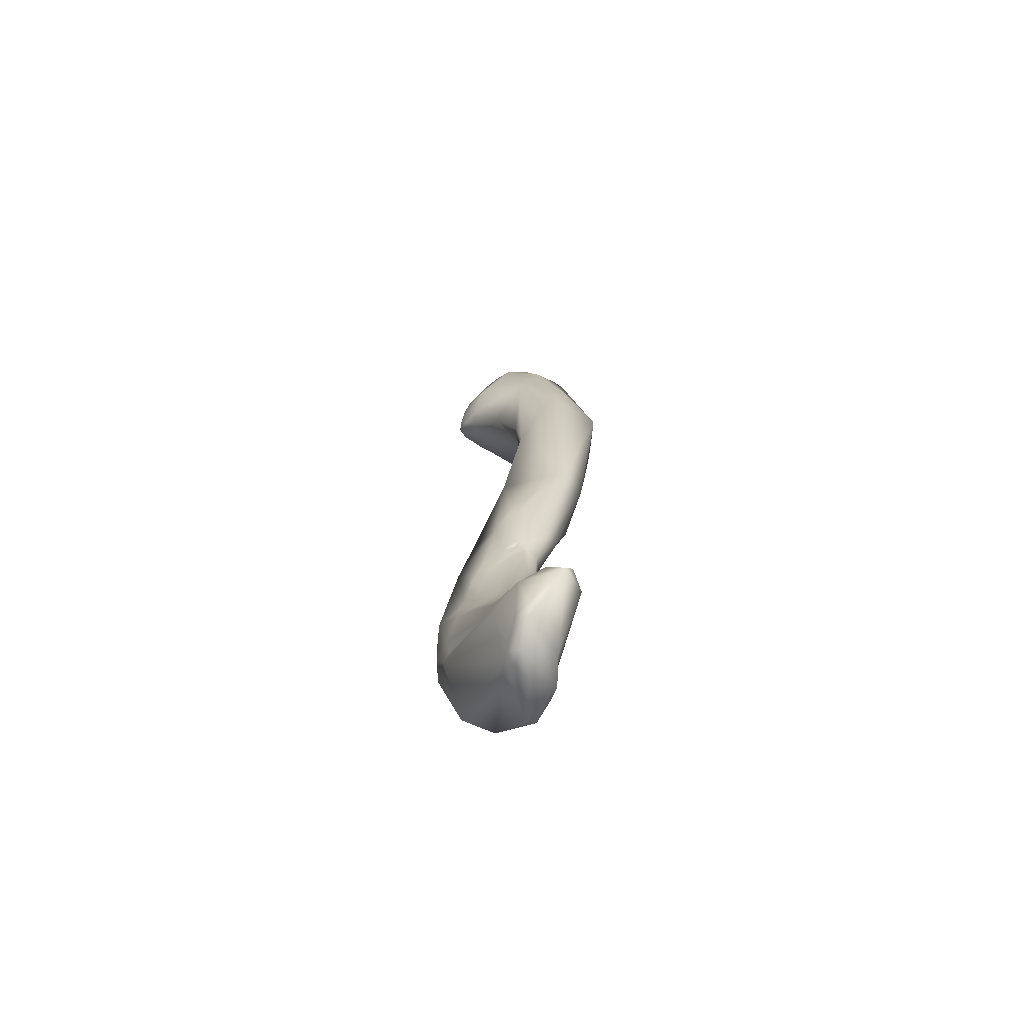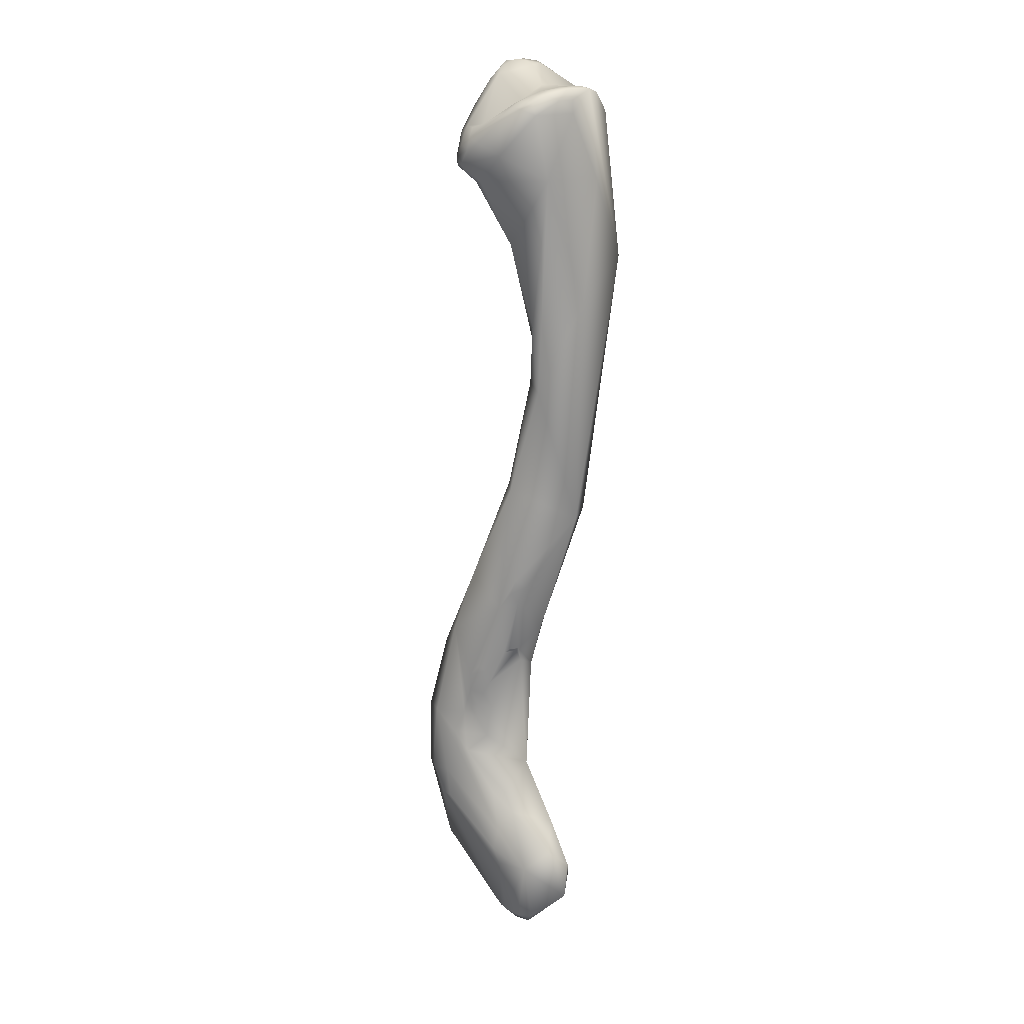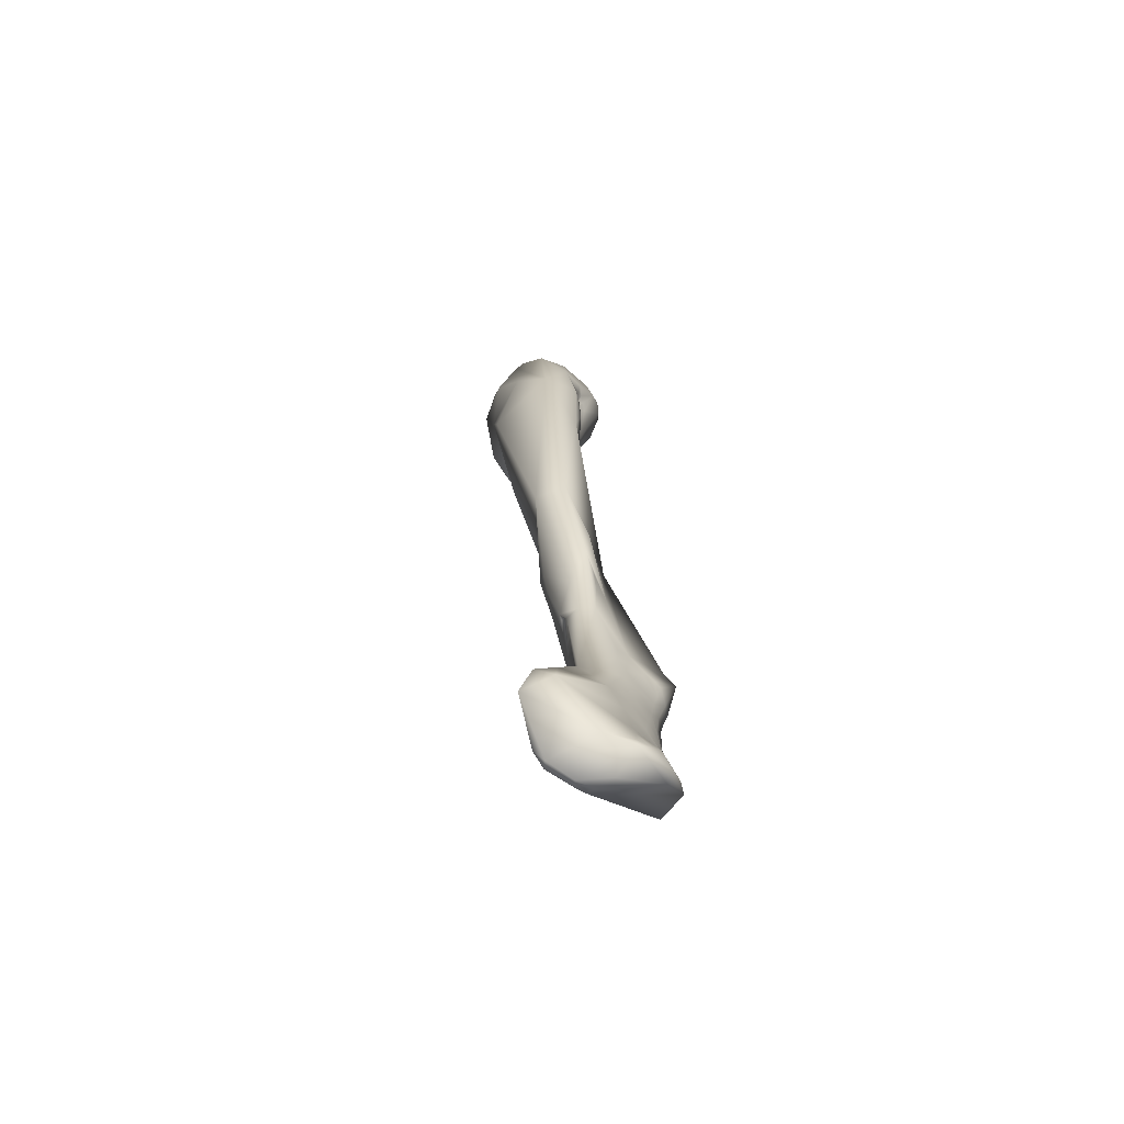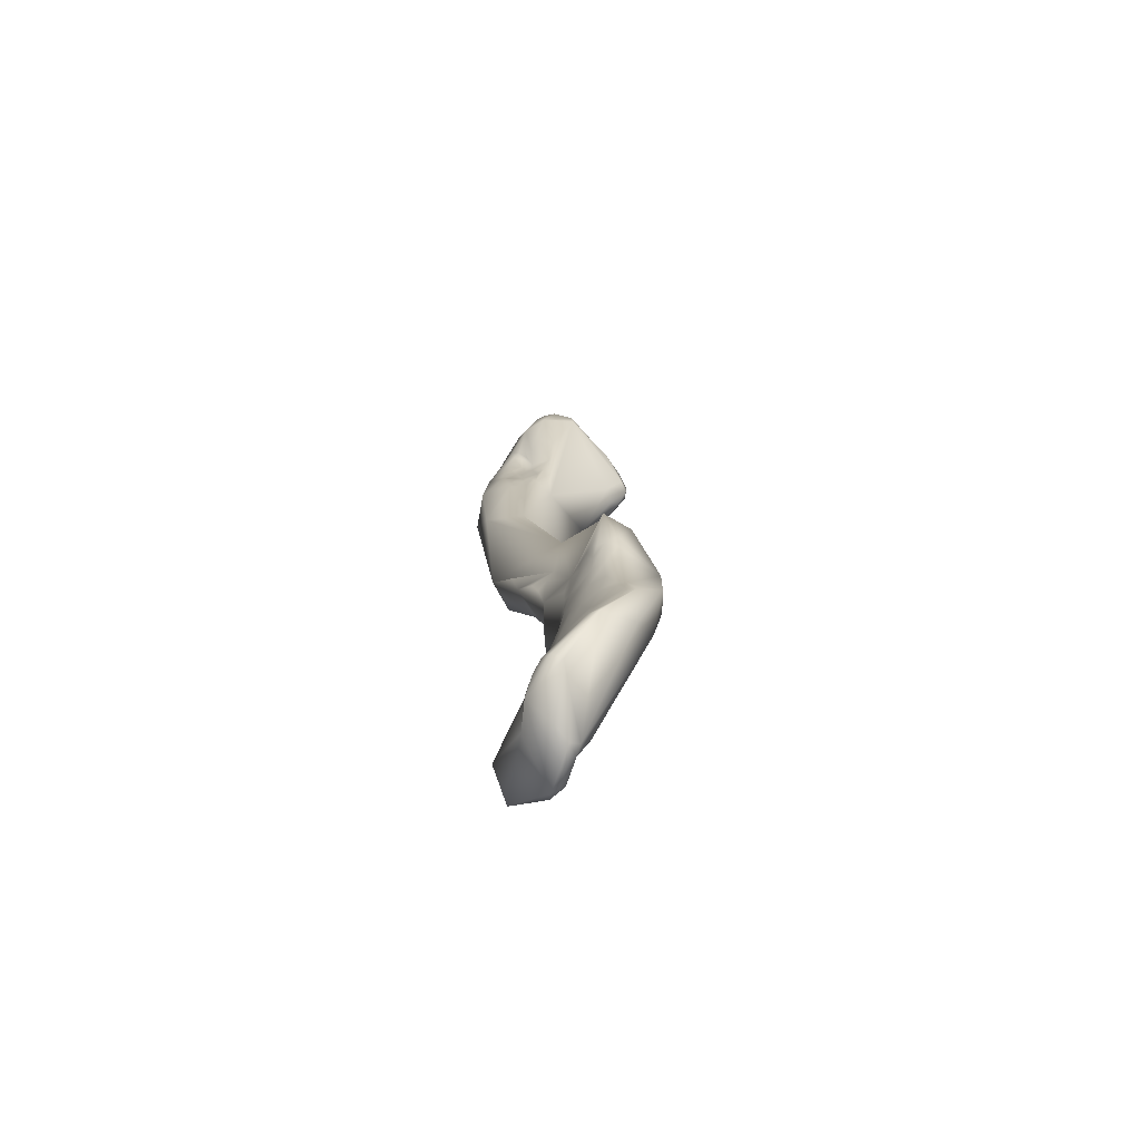
<metadata>
{"format":"obj","ext":"obj","renderer":"f3d","projection":"perspective","resolution":1024,"background":"white","views":[{"elev":-77.3,"azim":37.0,"up":"+Z"},{"elev":12.5,"azim":19.0,"up":"+Z"},{"elev":-69.2,"azim":109.8,"up":"+Z"},{"elev":-71.3,"azim":-147.2,"up":"+Z"}]}
</metadata>
<code>
o clavicle_lv
v 0.004654 -0.007081 -0.04353
v 0.005725 0.003011 -0.04836
v 0.00391 -0.006024 -0.05126
v 0.005396 -0.009371 -0.04097
v 0.000258 -0.006162 -0.07112
v 0.006325 -0.008825 -0.05277
v -0.001087 -0.002997 -0.07019
v -0.003239 0.004046 -0.08168
v 0.007859 0.004497 -0.02995
v 0.006795 0.003682 -0.02957
v 0.003925 0.002321 -0.02765
v 0.00551 0.002935 -0.02873
v 0.002732 -0.001007 -0.02952
v 0.0123 0.005043 -0.04517
v 0.001946 -0.0109 -0.02688
v 0.009197 -0.01282 -0.01598
v 0.01457 -0.009405 -0.03674
v 0.01143 -0.002519 -0.07621
v -0.007906 -0.003661 -0.08788
v -0.002524 -0.004653 -0.09369
v 0.000978 -0.005318 -0.088
v -0.01702 0.006117 -0.1038
v -0.01367 0.00978 -0.1037
v -0.006385 0.00635 -0.1096
v -0.002187 0.004558 -0.09576
v 0.01126 0.00257 -0.075
v 0.008374 0.004772 -0.02831
v 0.007369 0.00405 -0.02644
v 0.006264 0.003276 -0.02626
v 0.005042 0.002709 -0.02664
v 0.004815 0.002668 -0.02495
v 0.002344 0.002089 -0.02169
v 0.003641 0.002281 -0.02316
v -0.004757 -0.00926 -0.01591
v 0.001195 0.002128 -0.01768
v -0.00042 0.00233 -0.01283
v -0.004374 0.002359 -0.000579
v 0.01781 0.001118 -0.02908
v 0.0136 0.00556 -0.02856
v -0.003968 -0.01187 -0.01625
v -0.002345 -0.01378 -0.01614
v 0.01569 -0.005563 -0.01582
v 0.01288 -0.01072 -0.004821
v 0.001639 -0.0158 -0.01178
v 0.007838 -0.01525 -0.005235
v 0.002723 -0.004143 -0.08928
v 0.00375 0.000605 -0.09818
v -0.01185 -0.002868 -0.09839
v -0.000101 -0.005 -0.09061
v -0.008621 -0.003389 -0.1074
v -0.006924 -0.003701 -0.1055
v -0.005674 -0.003493 -0.1064
v -0.002214 -0.002716 -0.1027
v 0.000981 -0.004095 -0.09246
v -0.01844 0.001135 -0.1151
v -0.01617 0.009002 -0.1134
v -0.01516 0.01115 -0.1062
v -0.006134 0.006107 -0.1128
v -0.008863 0.007574 -0.1129
v -0.008941 0.007842 -0.1111
v 0.00027 0.00354 -0.1037
v -0.004465 0.00518 -0.1103
v -0.000738 0.00438 -0.09763
v 0.002152 0.004105 -0.09445
v 0.005009 0.003867 -0.09128
v 0.005666 0.004735 -0.087
v 0.006221 0.003219 -0.02411
v 0.007702 0.004113 -0.02473
v 0.009546 0.004868 -0.02269
v 0.005239 0.001936 -0.01653
v -0.007423 -0.01036 -0.0124
v -0.007148 -0.01232 -0.01351
v 0.004225 0.004153 -0.0103
v 0.001974 0.004273 -0.008387
v -7e-06 0.002983 -0.0106
v 0.000813 0.0037 -0.009602
v 0.005214 0.001997 -0.01277
v -0.005982 -0.002934 -0.003917
v 0.000221 0.005927 -0.001391
v -0.004367 0.002658 0.000921
v -0.005112 -0.000262 -0.001339
v 0.01398 0.003879 -0.0144
v 0.01562 -0.000751 -0.004275
v 0.01509 -0.004724 -0.001167
v 0.01446 -0.006556 -0.000779
v -0.005226 -0.01309 -0.01479
v -0.006147 -0.01353 -0.01331
v 0.01107 -0.01238 -0.0028
v 0.01267 -0.01031 -0.002649
v 0.00522 -0.01545 -0.004243
v 0.001644 -0.0156 -0.006119
v -0.002501 -0.01533 -0.0097
v 0.00896 -0.01343 -0.001982
v 0.007134 -0.01492 -0.003221
v 0.000431 -0.00233 -0.1017
v 0.001813 0.00109 -0.1053
v -0.01618 -0.001528 -0.1156
v -0.01038 -0.002174 -0.1153
v -0.009665 -0.00252 -0.1128
v -0.008859 -0.002912 -0.1106
v -0.000117 -0.001773 -0.1023
v -0.000594 -0.002249 -0.1021
v -0.005178 -0.002655 -0.1089
v -0.001202 -0.002778 -0.1019
v -0.006558 -0.002377 -0.1112
v -0.01942 0.003217 -0.1276
v -0.01759 0.000503 -0.128
v -0.01741 -8e-06 -0.1237
v -0.01537 0.007901 -0.1195
v -0.01601 0.007166 -0.1289
v -0.01583 0.008443 -0.1158
v -0.01078 0.008892 -0.1117
v -0.01201 0.0094 -0.1119
v -0.01292 0.009473 -0.1134
v -0.01434 0.009298 -0.1135
v -0.005844 0.005921 -0.1158
v -0.01181 0.008823 -0.1151
v -0.004459 0.005055 -0.1135
v 0.001037 0.000774 -0.125
v 0.000982 0.004024 -0.09843
v 0.008658 0.004174 -0.02266
v 0.006791 0.003099 -0.02014
v 0.00798 0.003282 -0.0183
v 0.009977 0.00473 -0.02043
v 0.006446 0.002519 -0.01671
v -0.006878 -0.005445 -0.005618
v -0.007412 -0.01225 -0.01213
v -0.007272 -0.01023 -0.007886
v 0.005546 0.004382 -0.009209
v 0.004291 0.006148 -0.00226
v 0.005712 0.003233 -0.0107
v 0.006853 0.003493 -0.01039
v 0.007076 0.002893 -0.01424
v -0.006324 -0.005982 -0.003254
v 0.00177 0.006176 0.001285
v -0.000129 0.005848 0.001747
v -0.001836 0.005102 0.001935
v -0.00143 0.00408 0.003273
v -0.003108 0.002561 0.00263
v -0.002076 -0.002223 0.004138
v 0.009883 0.004526 -0.01817
v 0.00961 0.004332 -0.01584
v 0.009321 0.00425 -0.01341
v 0.008891 0.004251 -0.01113
v 0.007985 0.004377 -0.009565
v 0.01257 0.002881 -0.004307
v 0.008244 0.004721 -0.006284
v 0.01495 -0.000806 -0.002966
v 0.01388 -0.004495 -0.000651
v 0.01385 0.000612 -0.003359
v 0.01234 -0.009991 -0.000856
v 0.01189 -0.008269 -0.000376
v 0.01302 -0.006346 -0.000317
v -0.004665 -0.01449 -0.01088
v 0.004091 -0.0149 -0.003966
v -0.004304 -0.01413 -0.008745
v 0.002199 -0.01467 -0.004719
v 0.005791 -0.01257 -0.001995
v 0.004624 -0.01388 -0.002815
v 0.008919 -0.01153 -0.000988
v 0.000462 -0.001133 -0.1042
v -0.01022 -0.002246 -0.1194
v -0.008275 -0.001925 -0.1195
v -0.01229 -0.002464 -0.1192
v -0.007987 -0.001923 -0.1163
v -0.01432 -0.001286 -0.1276
v -0.01155 -0.002424 -0.1228
v -0.007467 -0.002213 -0.1137
v -0.00508 -0.001654 -0.1139
v -0.01566 -2e-05 -0.1327
v -0.01764 0.007517 -0.1347
v -0.01659 0.006221 -0.1433
v -0.0159 0.008139 -0.1338
v -0.01477 0.007984 -0.1287
v -0.01464 0.008362 -0.1316
v -0.01326 0.008281 -0.1192
v -0.01317 0.00789 -0.1236
v -0.01116 0.00834 -0.1185
v -0.008002 0.007011 -0.1193
v -0.004054 0.004766 -0.1167
v -0.004848 0.005483 -0.1197
v -0.003365 0.004826 -0.1238
v -0.005708 -0.001587 -0.1165
v -0.006054 -0.001609 -0.1197
v -0.009734 -0.002379 -0.1229
v -0.000603 -0.002672 -0.1341
v 0.006426 -0.000405 -0.1358
v -0.002399 -0.002059 -0.1304
v -0.001425 0.004429 -0.1294
v 0.008348 0.003594 -0.01616
v -0.006079 -0.01216 -0.008294
v -0.006153 -0.01316 -0.00989
v -0.005865 -0.01104 -0.006816
v 0.006853 0.004479 -0.008709
v 0.006256 0.005491 -0.000659
v -0.004569 -0.006462 -0.001419
v -0.003796 -0.004989 0.001117
v 0.001982 0.004637 0.002965
v 0.000288 0.000758 0.004588
v 0.002195 0.002952 0.004255
v -0.00212 -0.004083 0.003128
v -0.000482 -0.001955 0.004335
v 0.009372 0.001352 -4.4e-05
v 0.01095 0.0018 -0.001815
v 0.01236 -0.000533 -0.001877
v 0.01107 -0.006269 -0.000316
v 0.01057 -0.000984 -0.000294
v 0.01032 -0.0101 -0.000612
v 0.009638 -0.00815 -0.000475
v -0.001981 -0.01373 -0.006559
v 0.002972 -0.01338 -0.003464
v -0.004216 -0.01292 -0.007112
v 0.004171 -0.01186 -0.002531
v 0.007086 -0.01105 -0.001239
v -0.003099 -0.00392 -0.1377
v -0.00398 -0.003968 -0.1413
v -0.01265 -0.001528 -0.1321
v -0.01396 -0.000767 -0.133
v -0.002652 -0.00427 -0.1441
v -0.0039 4.2e-05 -0.1546
v -0.01197 0.01074 -0.1435
v -0.01365 0.01059 -0.1442
v -0.01215 0.009474 -0.138
v -0.01234 0.008277 -0.1288
v -0.01073 0.008564 -0.1345
v -0.01052 0.007968 -0.1231
v -0.006829 0.006585 -0.1237
v -0.005137 0.006354 -0.1294
v -0.004486 -0.002522 -0.1307
v 0.009563 0.000589 -0.1457
v 0.007071 -0.004415 -0.1407
v 0.01032 -0.002412 -0.1432
v 0.00281 -0.005788 -0.1441
v -0.002678 -0.003066 -0.1342
v -0.003029 0.00595 -0.1347
v -0.001898 -0.006133 0.001813
v 0.001425 -0.0018 0.004204
v 0.003548 0.00038 0.003734
v 0.006047 -0.006571 -4.3e-05
v -0.000453 -0.005151 -0.1429
v -0.002537 -0.001082 -0.1547
v -0.002965 0.001301 -0.1555
v -0.007643 0.009843 -0.1515
v -0.002626 0.007206 -0.1428
v -0.004485 0.01031 -0.1479
v -0.004011 0.009022 -0.1455
v -0.006493 0.01107 -0.1508
v -0.007071 0.007804 -0.1348
v -0.008896 0.007828 -0.1292
v -0.000973 0.007784 -0.1485
v 5.9e-05 0.006239 -0.1448
v 0.000824 0.006402 -0.15
v 0.002441 0.004297 -0.1516
v 0.01033 -0.004391 -0.1488
v 0.001061 -0.004132 -0.154
v 0.003886 -0.004698 -0.1536
v 0.003048 -0.002059 0.00348
v -0.000667 -0.000514 -0.1563
v -0.00267 0.004285 -0.1551
v -0.000712 0.00821 -0.1522
v -0.001837 0.007653 -0.1461
v -0.00258 0.009567 -0.1502
v -0.000683 0.008049 -0.1504
v 0.002821 -0.003338 -0.1554
f 1 2 3
f 3 4 1
f 5 6 3
f 7 5 3
f 4 3 6
f 3 8 7
f 8 3 2
f 9 2 10
f 2 11 12
f 2 12 10
f 2 13 11
f 2 1 13
f 14 2 9
f 14 8 2
f 1 15 13
f 4 15 1
f 16 15 4
f 6 16 4
f 16 6 17
f 18 17 6
f 5 18 6
f 7 19 5
f 5 19 20
f 21 18 5
f 21 5 20
f 7 8 19
f 22 19 8
f 8 23 22
f 8 24 23
f 8 25 24
f 26 25 8
f 8 14 26
f 27 10 28
f 10 27 9
f 10 12 29
f 10 29 28
f 14 9 27
f 12 11 30
f 29 12 30
f 11 31 30
f 13 32 11
f 33 11 32
f 31 11 33
f 13 15 34
f 13 35 32
f 13 36 35
f 13 37 36
f 13 34 37
f 26 14 38
f 38 14 39
f 14 27 39
f 40 34 15
f 40 15 41
f 16 41 15
f 16 42 43
f 44 41 16
f 42 16 17
f 45 16 43
f 44 16 45
f 17 18 38
f 42 17 38
f 46 18 21
f 18 46 47
f 18 47 26
f 26 38 18
f 48 19 22
f 20 19 48
f 49 21 20
f 20 50 51
f 50 20 48
f 20 52 53
f 51 52 20
f 54 49 20
f 20 53 54
f 46 21 49
f 22 55 48
f 56 22 57
f 55 22 56
f 23 57 22
f 24 57 23
f 24 58 59
f 59 60 24
f 57 24 60
f 61 62 24
f 63 61 24
f 63 24 25
f 58 24 62
f 63 25 64
f 65 64 25
f 25 66 65
f 26 66 25
f 26 65 66
f 47 65 26
f 67 68 28
f 28 29 67
f 68 27 28
f 68 69 27
f 39 27 69
f 31 67 29
f 31 29 30
f 67 31 33
f 33 32 70
f 32 35 70
f 70 67 33
f 34 71 37
f 34 72 71
f 72 34 40
f 73 35 74
f 35 36 75
f 75 76 35
f 35 76 74
f 77 35 73
f 35 77 70
f 75 36 37
f 78 37 71
f 79 75 37
f 79 37 80
f 37 78 81
f 80 37 81
f 39 82 38
f 38 83 84
f 83 38 82
f 38 85 42
f 84 85 38
f 69 82 39
f 86 40 41
f 72 40 86
f 87 41 44
f 41 87 86
f 43 88 45
f 42 85 43
f 89 43 85
f 88 43 89
f 44 45 90
f 91 44 90
f 91 92 44
f 92 87 44
f 45 93 94
f 88 93 45
f 90 45 94
f 54 47 46
f 49 54 46
f 95 47 54
f 65 47 96
f 47 95 96
f 48 97 98
f 97 48 55
f 48 98 99
f 48 99 50
f 50 52 51
f 50 99 100
f 50 100 52
f 101 102 53
f 53 52 103
f 54 53 104
f 102 104 53
f 53 103 101
f 52 100 105
f 52 105 103
f 54 104 95
f 55 106 107
f 108 97 55
f 109 110 55
f 106 55 110
f 107 108 55
f 109 55 111
f 56 111 55
f 57 112 113
f 114 57 113
f 115 57 114
f 56 57 115
f 57 60 112
f 115 111 56
f 59 116 117
f 58 116 59
f 117 60 59
f 116 58 118
f 58 62 118
f 117 112 60
f 118 62 61
f 61 119 118
f 61 63 120
f 65 61 120
f 96 119 61
f 96 61 65
f 63 64 120
f 120 64 65
f 69 68 121
f 68 67 121
f 67 70 122
f 123 67 122
f 121 67 123
f 69 124 82
f 124 69 121
f 77 125 70
f 70 125 122
f 78 71 126
f 71 72 127
f 71 127 128
f 126 71 128
f 86 87 72
f 127 72 87
f 73 74 79
f 74 76 79
f 129 73 130
f 79 130 73
f 77 73 129
f 75 79 76
f 77 129 131
f 132 133 77
f 132 77 131
f 133 125 77
f 134 78 126
f 81 78 134
f 135 79 136
f 79 135 130
f 79 137 136
f 80 137 79
f 137 80 138
f 80 139 138
f 134 80 81
f 140 80 134
f 139 80 140
f 124 141 82
f 142 143 82
f 144 145 82
f 82 146 83
f 141 142 82
f 143 144 82
f 82 147 146
f 145 147 82
f 83 148 84
f 149 84 148
f 85 84 149
f 83 150 148
f 146 150 83
f 85 151 89
f 151 85 152
f 152 85 153
f 85 149 153
f 87 154 127
f 154 87 92
f 151 88 89
f 88 151 93
f 91 90 155
f 94 155 90
f 156 91 157
f 91 156 92
f 91 155 157
f 156 154 92
f 94 93 158
f 94 159 155
f 158 159 94
f 93 151 160
f 93 160 158
f 102 95 104
f 95 102 101
f 96 95 161
f 161 95 101
f 119 96 161
f 98 162 163
f 164 98 97
f 162 98 164
f 163 165 98
f 99 98 165
f 97 166 167
f 97 167 164
f 166 97 108
f 100 99 168
f 99 165 168
f 168 105 100
f 161 101 103
f 103 105 169
f 169 161 103
f 169 105 168
f 170 107 106
f 108 107 166
f 107 170 166
f 110 171 106
f 171 172 106
f 106 172 170
f 173 171 110
f 109 174 110
f 175 173 110
f 110 174 175
f 176 109 111
f 177 174 109
f 177 109 176
f 111 115 176
f 117 113 112
f 114 113 117
f 115 114 117
f 115 117 178
f 115 178 176
f 178 117 116
f 178 116 179
f 118 180 116
f 116 181 179
f 181 116 180
f 118 119 180
f 182 181 119
f 169 183 119
f 184 185 119
f 184 119 183
f 161 169 119
f 119 186 187
f 188 186 119
f 188 119 185
f 189 182 119
f 189 119 187
f 181 180 119
f 123 124 121
f 122 125 123
f 133 123 125
f 190 123 133
f 141 124 123
f 123 190 141
f 126 128 134
f 128 127 191
f 154 192 127
f 127 192 191
f 134 128 193
f 191 193 128
f 194 129 130
f 130 147 194
f 130 195 147
f 135 195 130
f 131 129 194
f 194 132 131
f 133 144 143
f 133 143 190
f 133 145 144
f 132 145 133
f 132 194 145
f 134 193 196
f 134 197 140
f 196 197 134
f 198 135 136
f 138 136 137
f 198 136 138
f 198 195 135
f 138 140 199
f 200 198 138
f 138 139 140
f 199 200 138
f 197 201 140
f 201 202 140
f 140 202 199
f 141 190 142
f 190 143 142
f 145 194 147
f 147 195 146
f 146 203 204
f 146 195 203
f 146 205 150
f 146 204 205
f 150 205 148
f 149 148 205
f 206 153 149
f 205 207 149
f 206 149 207
f 151 152 208
f 208 160 151
f 208 152 209
f 209 152 206
f 152 153 206
f 154 156 192
f 157 155 159
f 157 210 156
f 211 210 157
f 159 211 157
f 156 212 191
f 191 192 156
f 210 212 156
f 213 158 214
f 211 159 158
f 211 158 213
f 158 160 214
f 214 160 208
f 185 184 163
f 162 185 163
f 184 165 163
f 185 162 164
f 164 167 185
f 184 183 165
f 168 165 183
f 215 167 166
f 215 185 167
f 166 216 215
f 216 166 217
f 166 218 217
f 166 170 218
f 183 169 168
f 219 216 170
f 220 170 172
f 220 219 170
f 216 218 170
f 171 173 221
f 171 222 172
f 221 222 171
f 222 220 172
f 173 223 221
f 173 175 223
f 174 177 224
f 175 174 224
f 224 225 175
f 223 175 225
f 176 178 226
f 226 177 176
f 224 177 226
f 226 178 179
f 179 227 226
f 181 227 179
f 181 182 227
f 182 189 228
f 228 227 182
f 185 229 188
f 215 229 185
f 230 189 187
f 186 231 187
f 232 187 231
f 230 187 232
f 233 186 215
f 215 186 234
f 233 231 186
f 186 188 229
f 186 229 234
f 189 230 235
f 189 235 228
f 212 193 191
f 193 236 196
f 193 212 210
f 193 210 236
f 203 195 198
f 236 197 196
f 197 236 201
f 198 200 203
f 199 202 237
f 237 238 199
f 238 200 199
f 238 203 200
f 236 202 201
f 236 237 202
f 204 203 207
f 204 207 205
f 203 238 239
f 239 207 203
f 239 209 206
f 239 206 207
f 209 214 208
f 239 214 209
f 210 211 213
f 213 236 210
f 213 214 239
f 213 239 236
f 240 215 216
f 240 233 215
f 234 229 215
f 216 217 218
f 216 219 240
f 220 241 219
f 233 219 241
f 233 240 219
f 241 220 242
f 222 243 220
f 220 243 242
f 244 221 235
f 245 221 246
f 247 222 221
f 221 225 248
f 223 225 221
f 221 248 235
f 221 244 246
f 221 245 247
f 222 247 243
f 249 225 224
f 226 249 224
f 249 248 225
f 249 226 227
f 249 227 228
f 248 249 228
f 228 235 248
f 230 250 251
f 250 230 252
f 252 230 253
f 253 230 254
f 232 254 230
f 230 251 235
f 254 231 233
f 254 232 231
f 241 255 233
f 256 254 233
f 256 233 255
f 235 251 244
f 236 257 237
f 236 239 257
f 238 237 257
f 238 257 239
f 242 258 241
f 255 241 258
f 242 243 259
f 259 258 242
f 247 260 243
f 243 260 259
f 244 261 246
f 251 261 244
f 246 262 245
f 261 262 246
f 262 247 245
f 260 247 262
f 250 261 251
f 261 250 262
f 262 250 263
f 252 263 250
f 253 263 252
f 253 264 260
f 264 253 254
f 253 260 263
f 256 264 254
f 258 264 255
f 256 255 264
f 260 258 259
f 264 258 260
f 262 263 260

</code>
